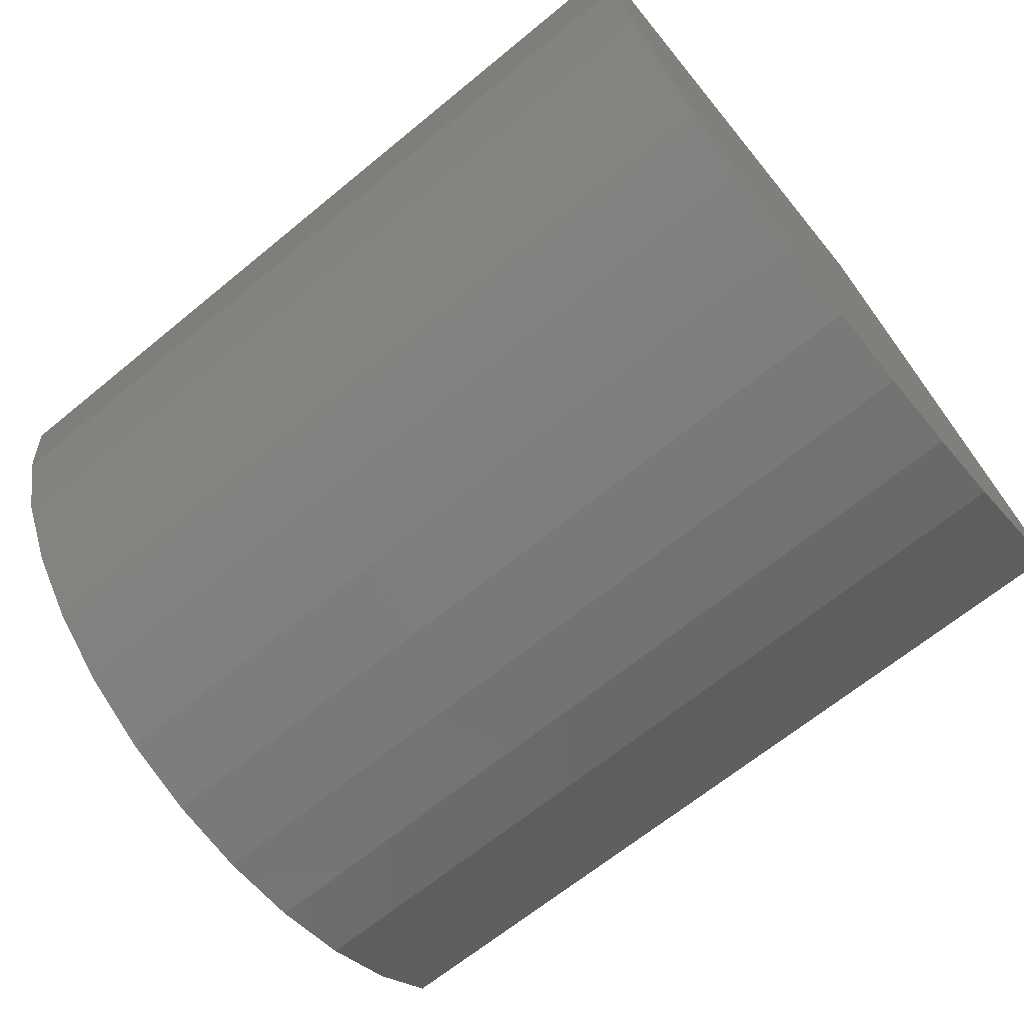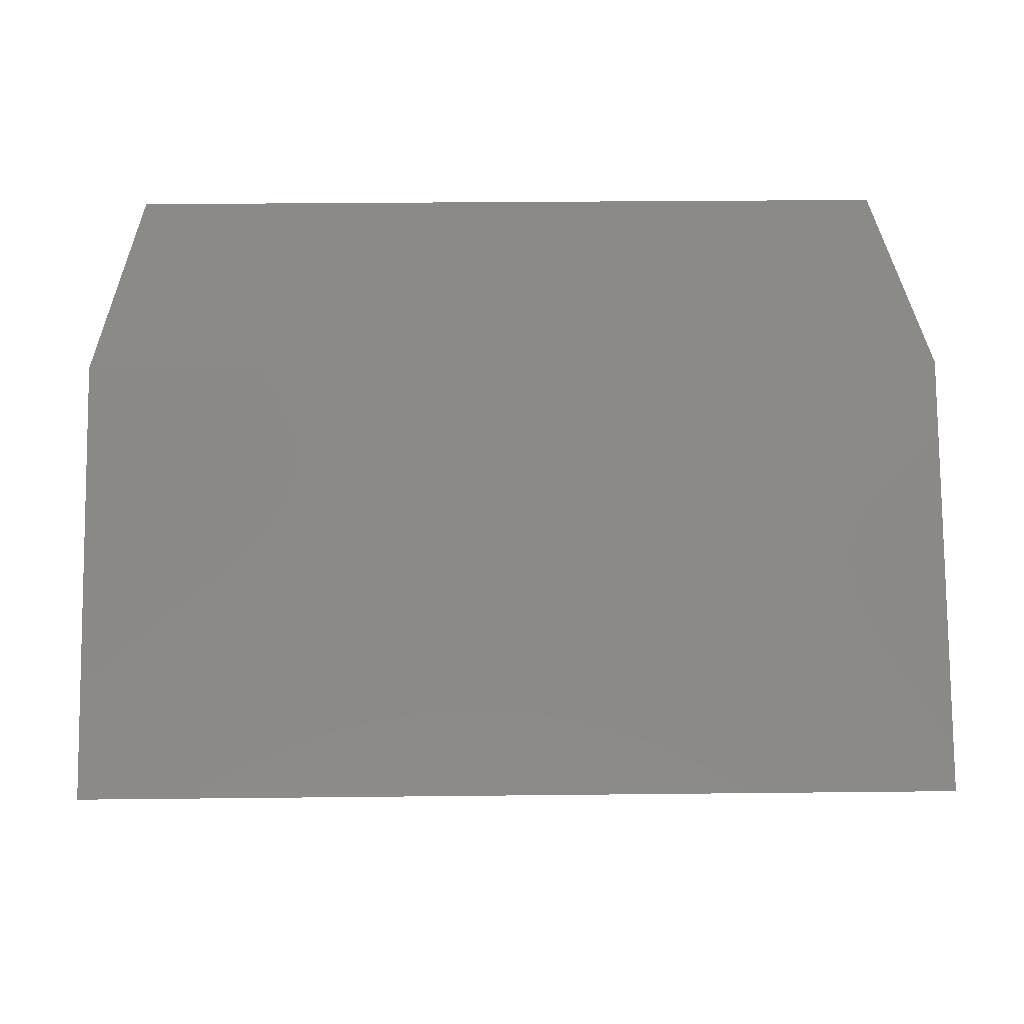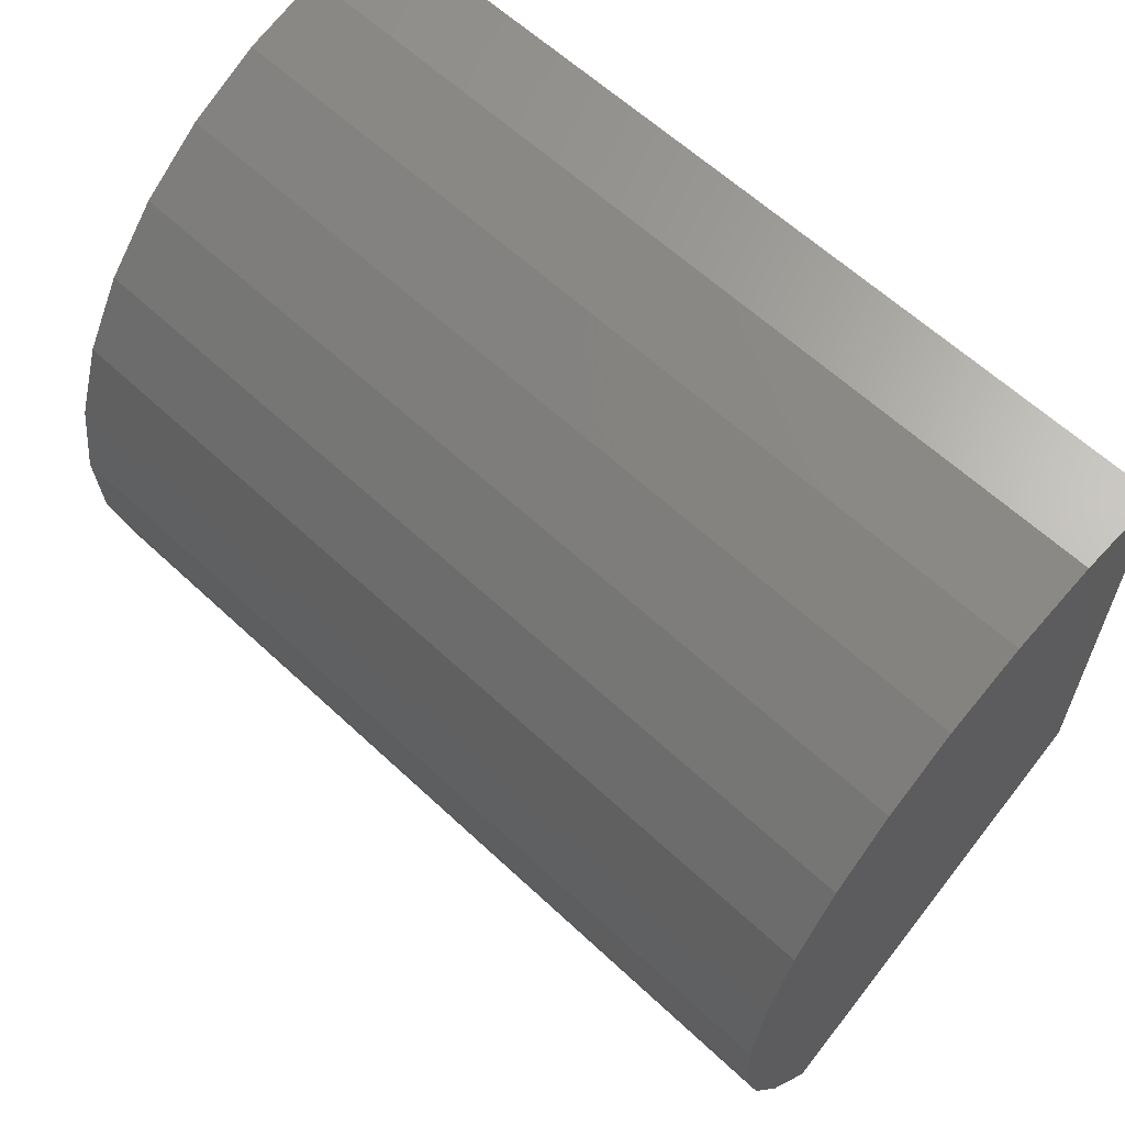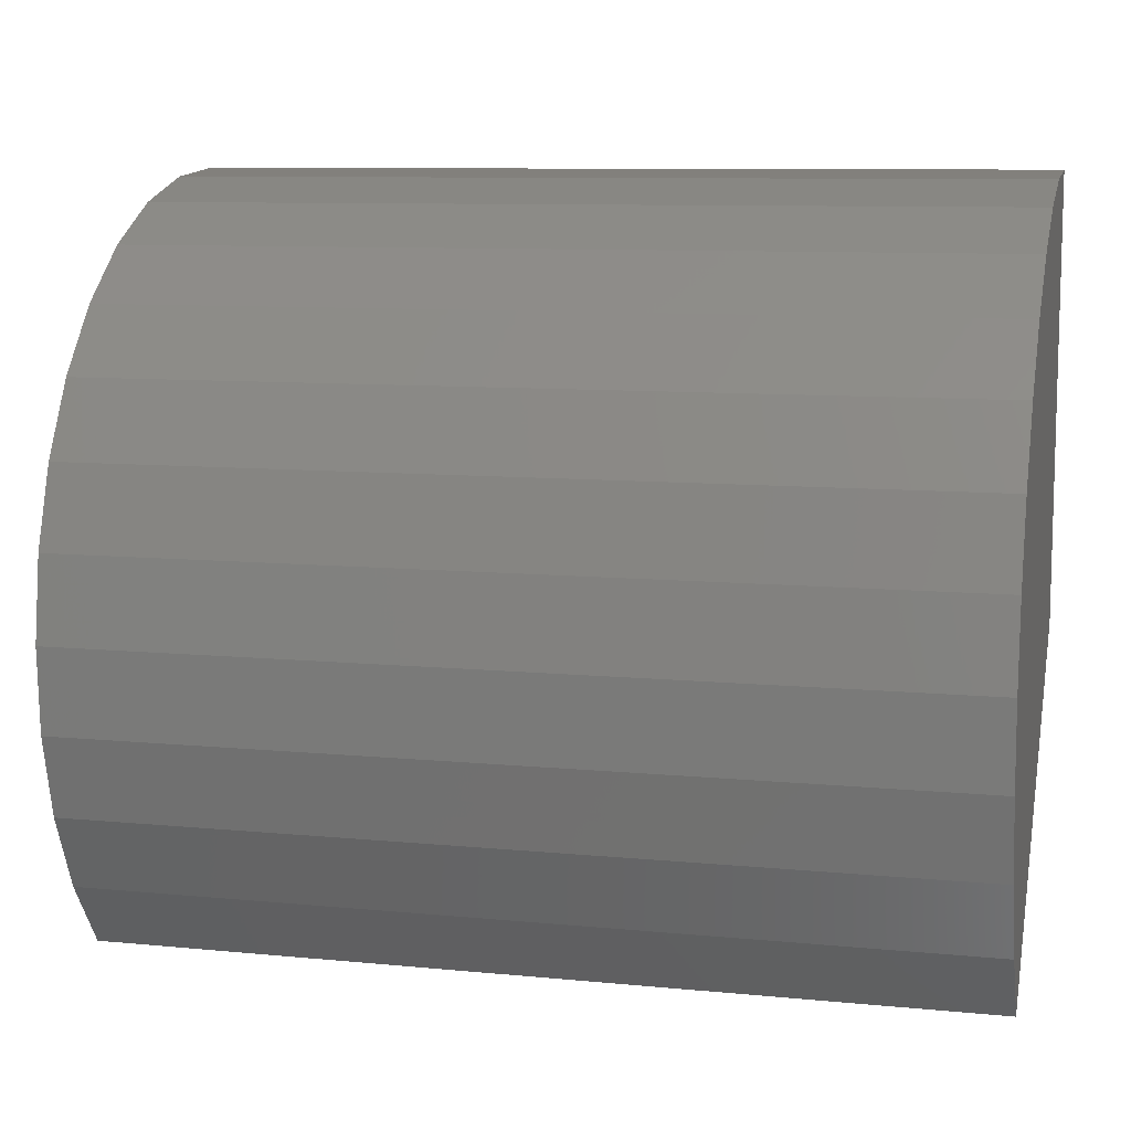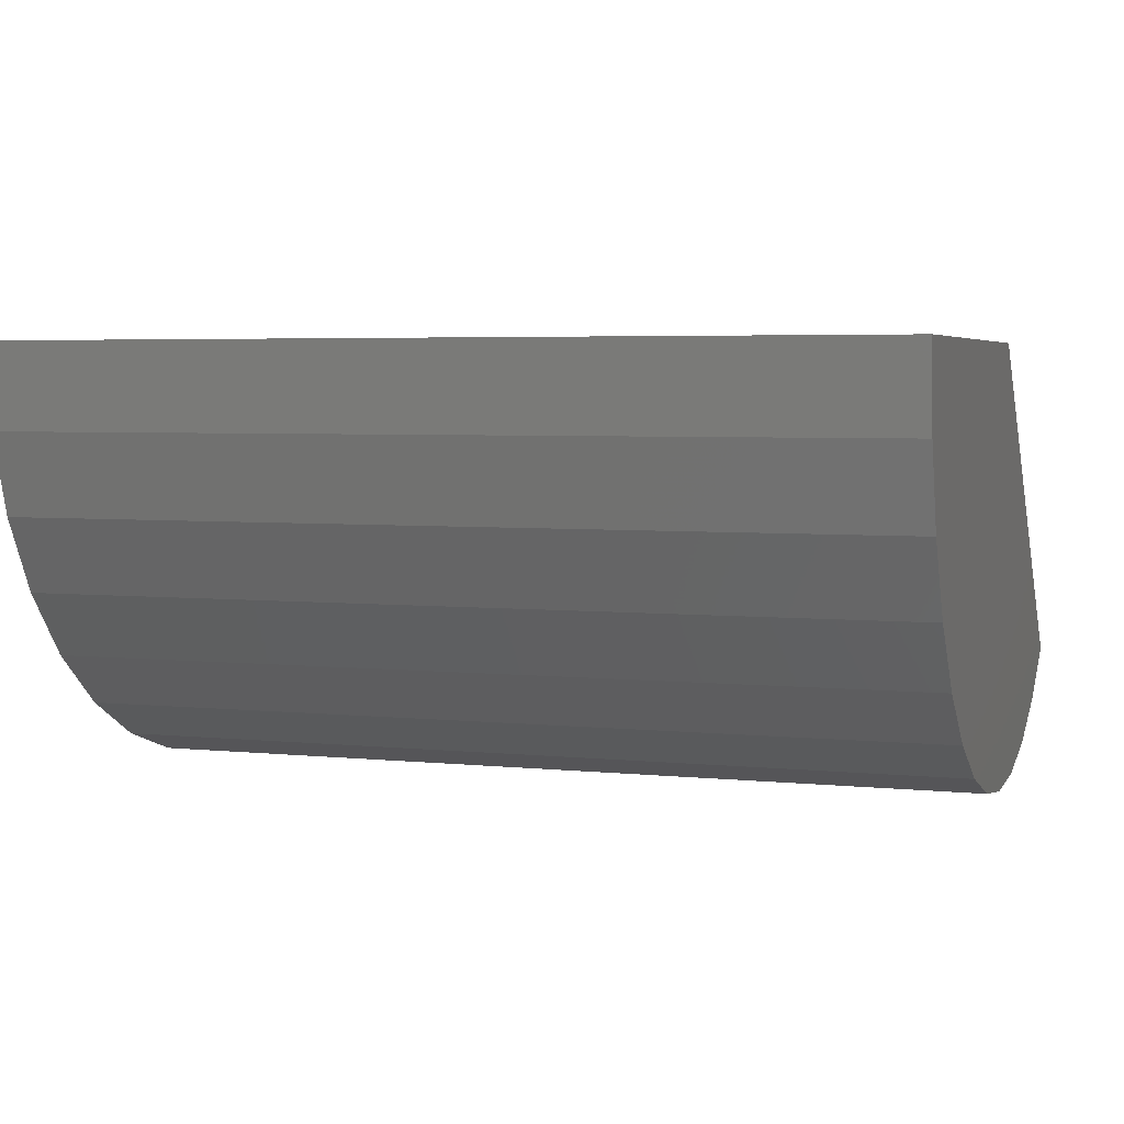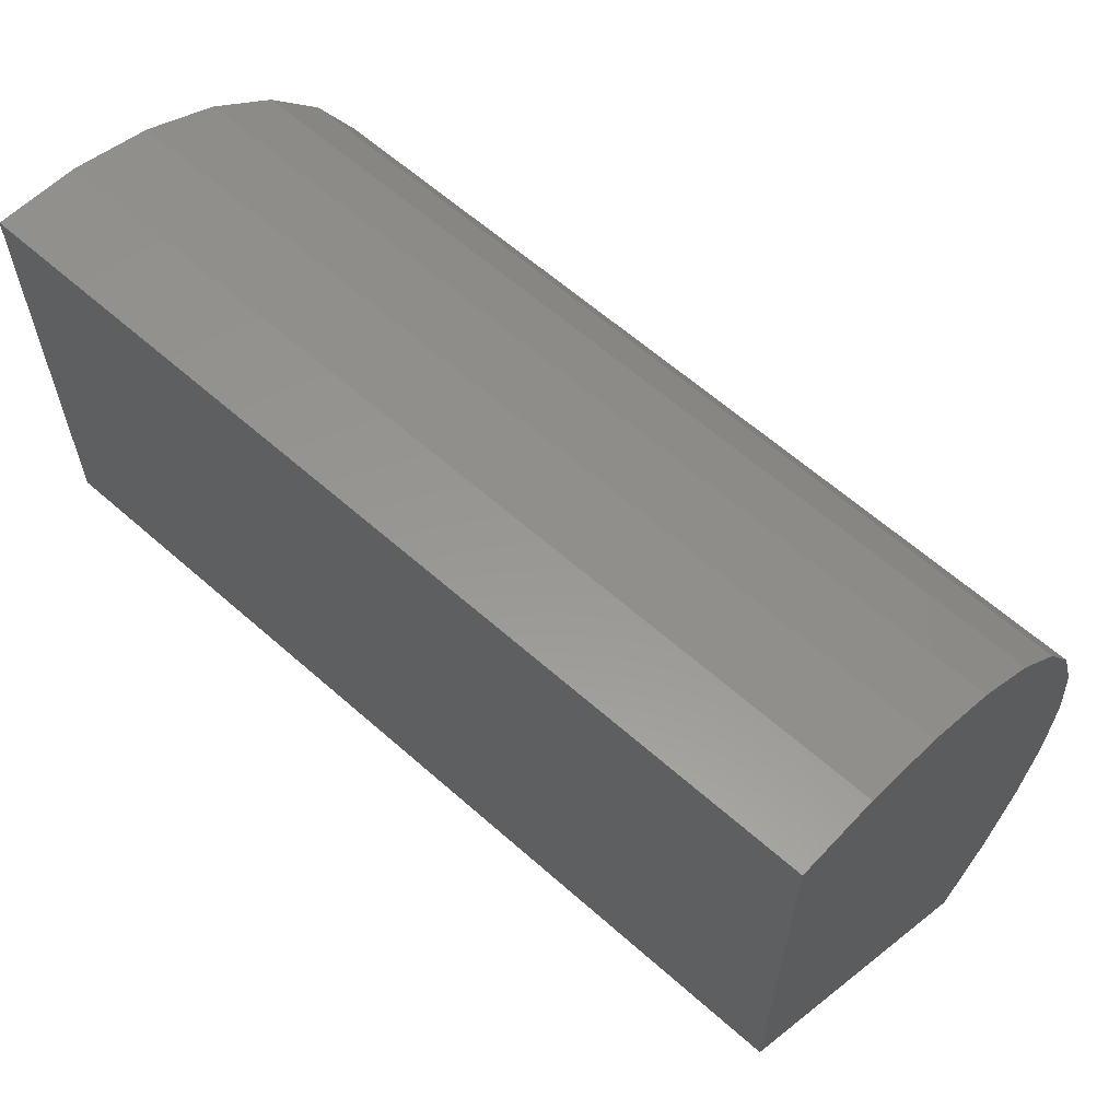
<metadata>
{"format":"stl","ext":"stl","renderer":"f3d","projection":"perspective","resolution":1024,"background":"white","views":[{"elev":-66.8,"azim":39.4,"up":"+Y"},{"elev":30.5,"azim":179.1,"up":"+Y"},{"elev":61.2,"azim":43.6,"up":"+Z"},{"elev":9.5,"azim":14.2,"up":"+Z"},{"elev":4.4,"azim":18.7,"up":"+Y"},{"elev":62.1,"azim":-138.1,"up":"+Z"}]}
</metadata>
<code>
# stl→obj: 28 verts, 52 faces
v 0 0 -0.01562
v 0.03906 -1.452e-34 -0.01562
v -1.701e-18 -0.01483 -0.02865
v 0.03906 -0.01483 -0.02865
v 1.209e-18 1.198e-18 0.004112
v 0.03906 1.198e-18 0.004112
v -1.996e-18 -0.0107 0.0009607
v -1.843e-18 -0.007356 0.00269
v -2.203e-18 -0.01365 -0.001371
v -4.355e-18 -0.01703 -0.0256
v -4.052e-18 -0.01861 -0.02218
v -3.728e-18 -0.01952 -0.01853
v -3.394e-18 -0.01972 -0.01477
v -3.063e-18 -0.0192 -0.01105
v -2.747e-18 -0.01798 -0.007486
v -2.457e-18 -0.01611 -0.004222
v -1.748e-18 -0.003746 0.003753
v 0.03906 -0.01703 -0.0256
v 0.03906 -0.01861 -0.02218
v 0.03906 -0.01952 -0.01853
v 0.03906 -0.01972 -0.01477
v 0.03906 -0.0192 -0.01105
v 0.03906 -0.01798 -0.007486
v 0.03906 -0.01611 -0.004222
v 0.03906 -0.01365 -0.001371
v 0.03906 -0.0107 0.0009607
v 0.03906 -0.007356 0.00269
v 0.03906 -0.003746 0.003753
f 1 2 3
f 3 2 4
f 1 5 2
f 2 5 6
f 7 8 9
f 1 3 10
f 1 10 11
f 1 11 12
f 1 12 13
f 1 13 5
f 5 13 14
f 5 14 15
f 5 15 16
f 5 16 9
f 5 9 8
f 5 8 17
f 3 4 10
f 10 4 18
f 10 18 11
f 11 18 19
f 11 19 12
f 12 19 20
f 12 20 13
f 13 20 21
f 13 21 14
f 14 21 22
f 14 22 15
f 15 22 23
f 15 23 16
f 16 23 24
f 16 24 9
f 9 24 25
f 9 25 7
f 7 25 26
f 7 26 8
f 8 26 27
f 8 27 17
f 17 27 28
f 17 28 5
f 5 28 6
f 25 27 26
f 6 28 27
f 6 27 25
f 6 25 24
f 6 24 23
f 6 23 22
f 6 22 21
f 6 21 2
f 2 21 20
f 2 20 19
f 2 19 18
f 2 18 4

</code>
